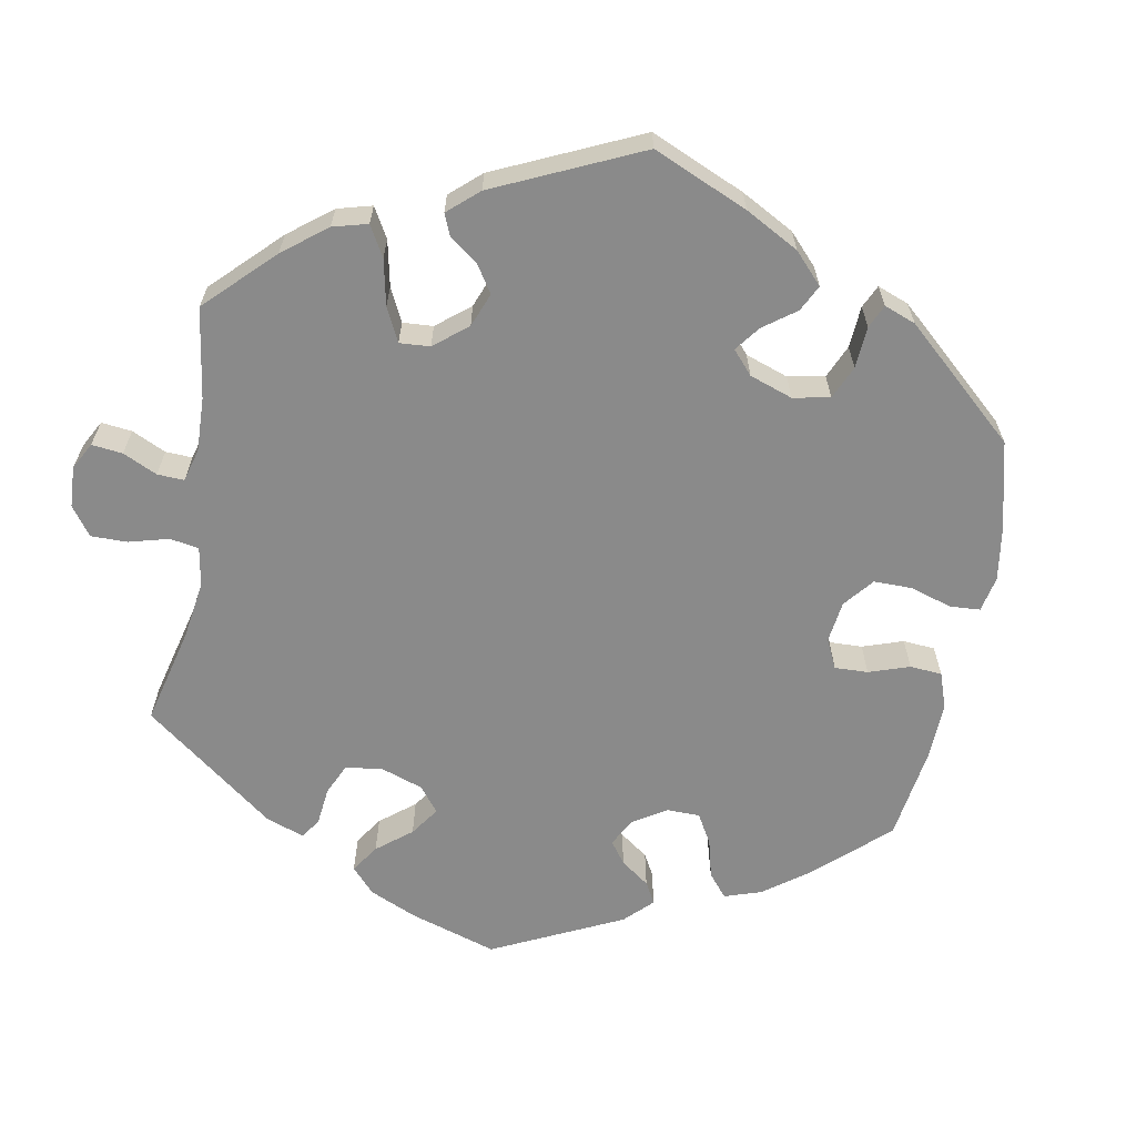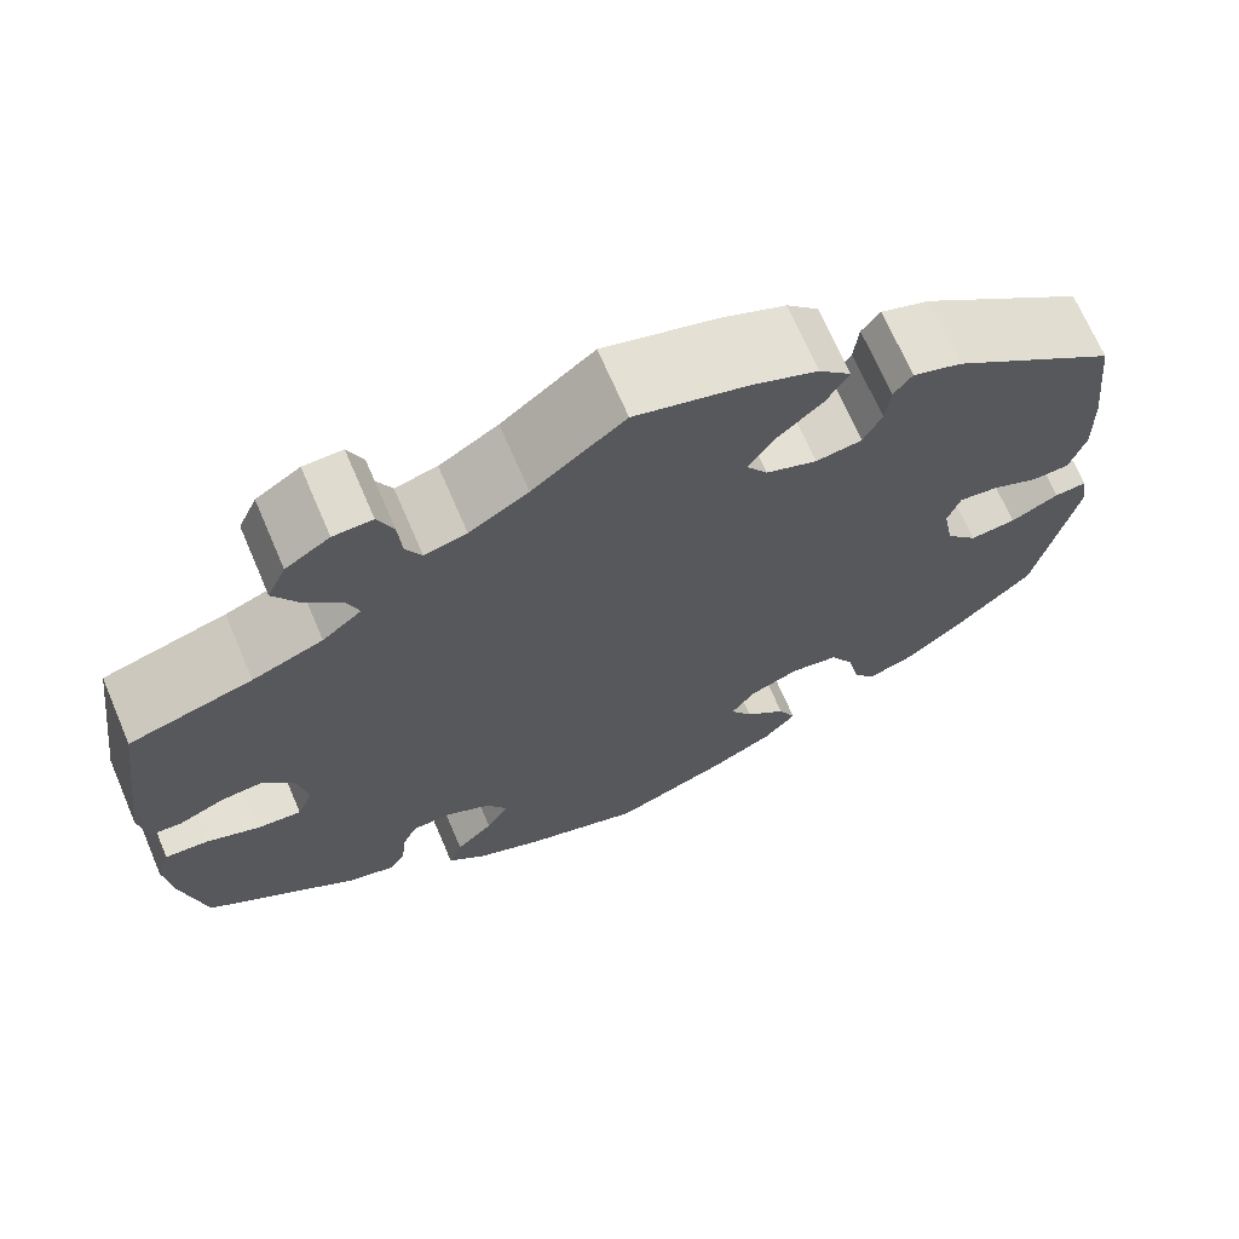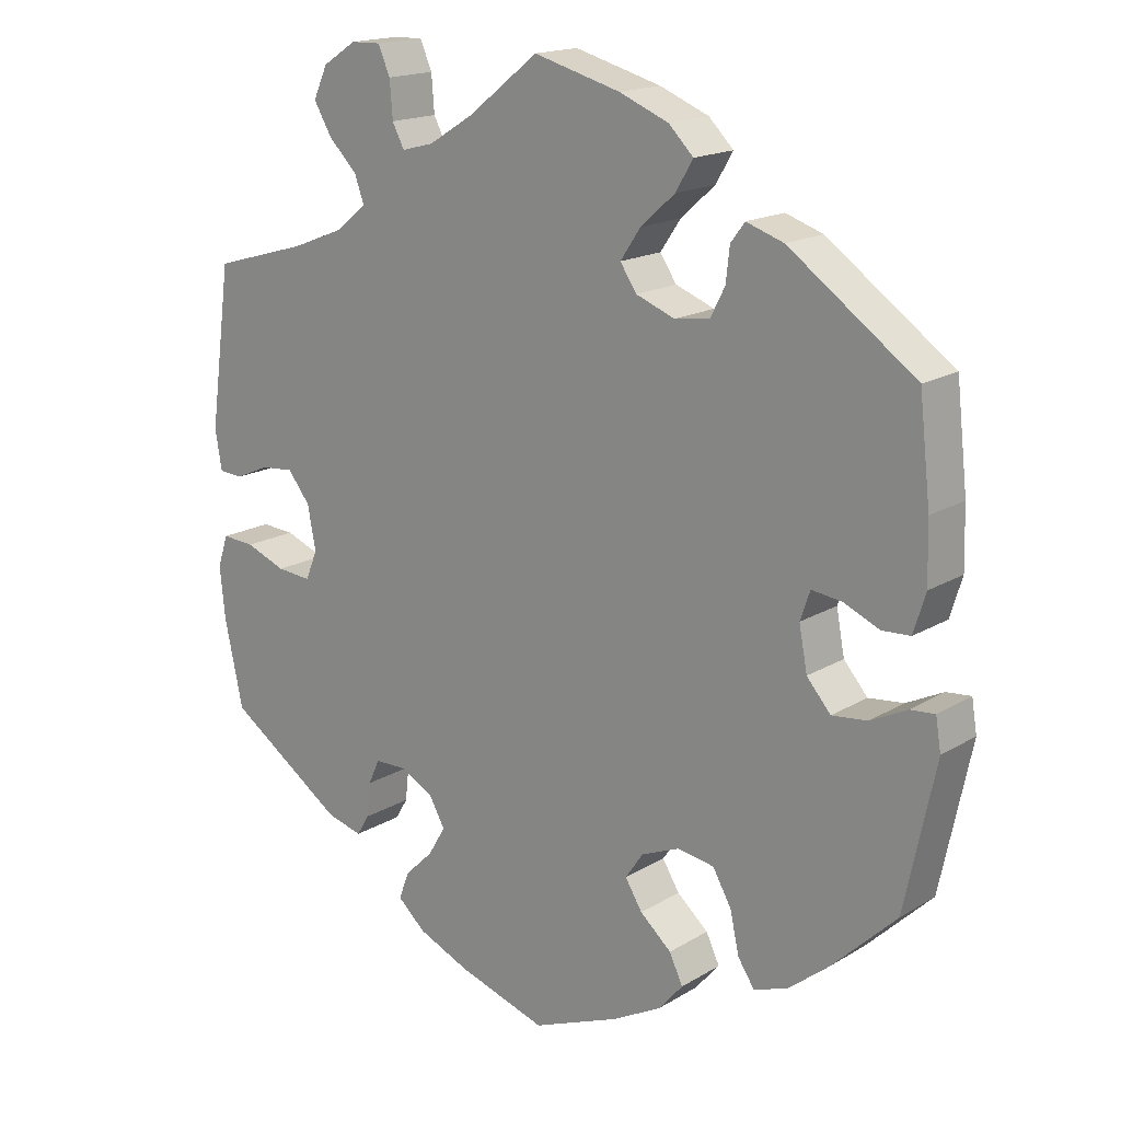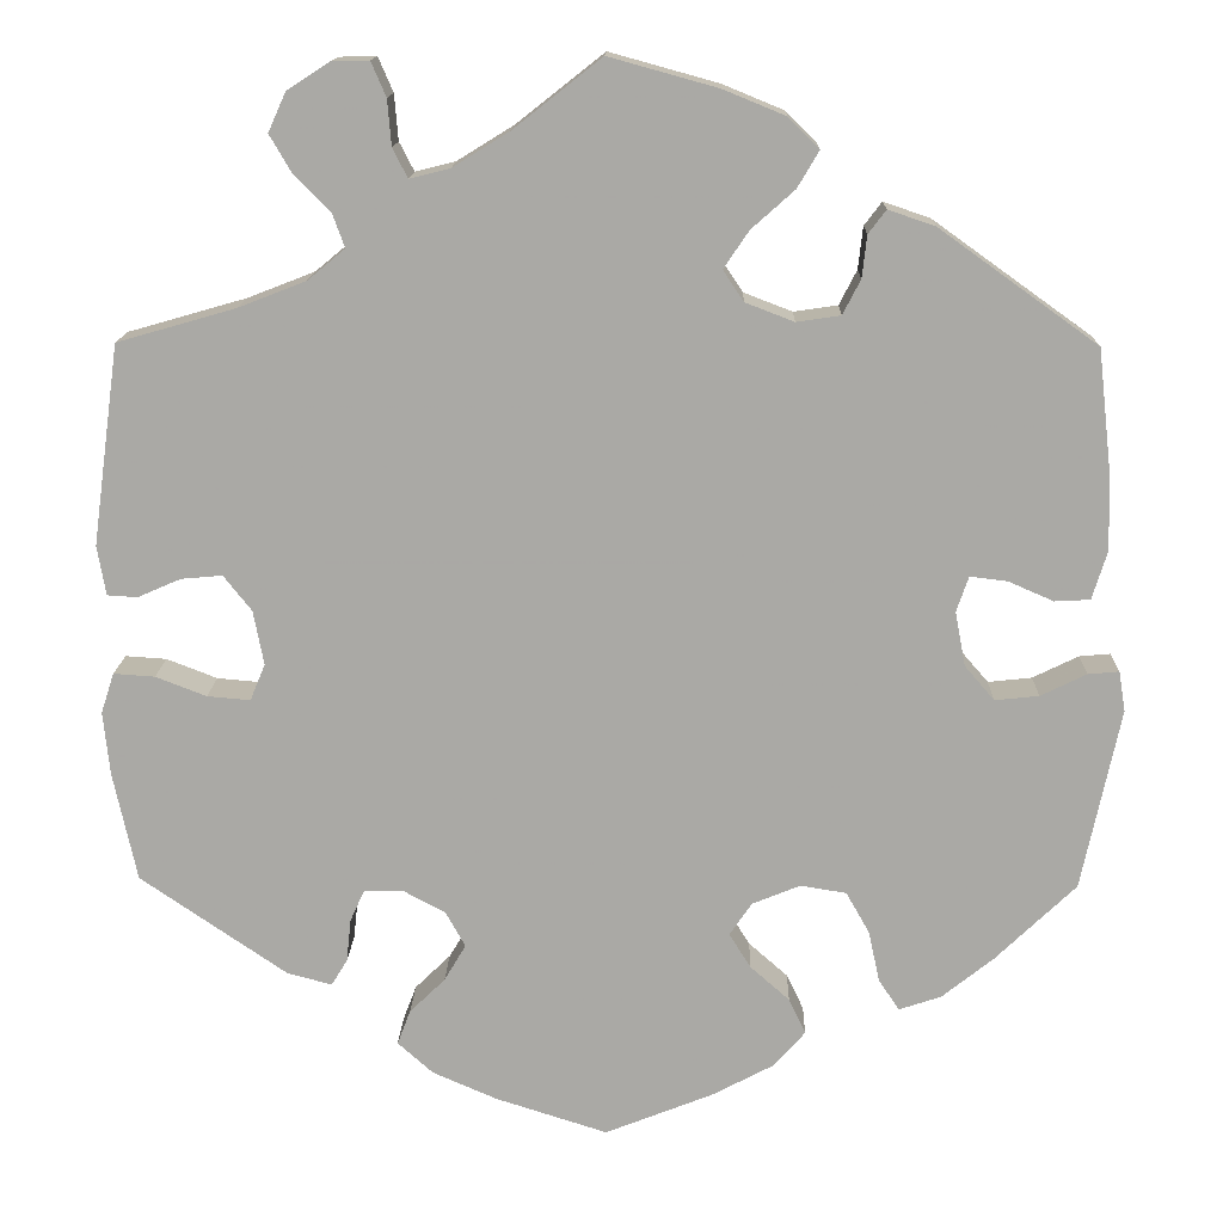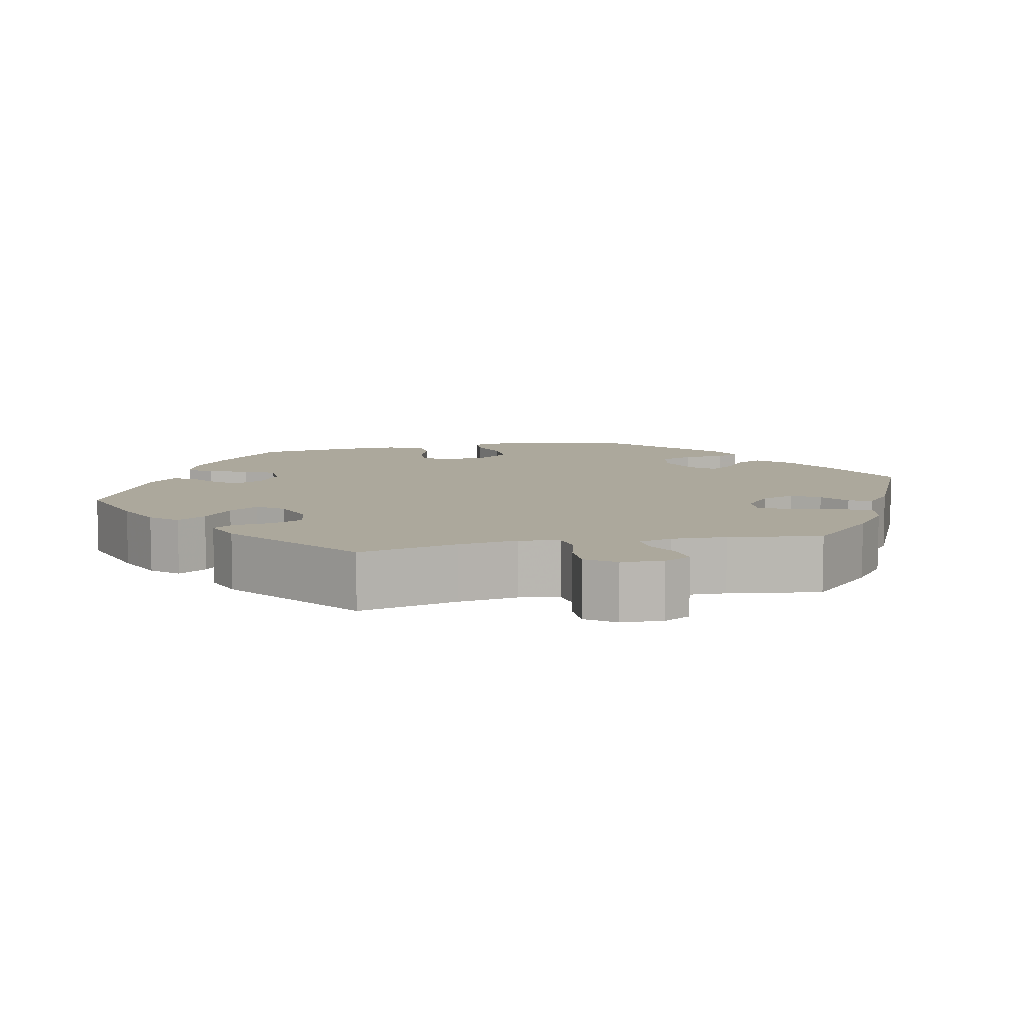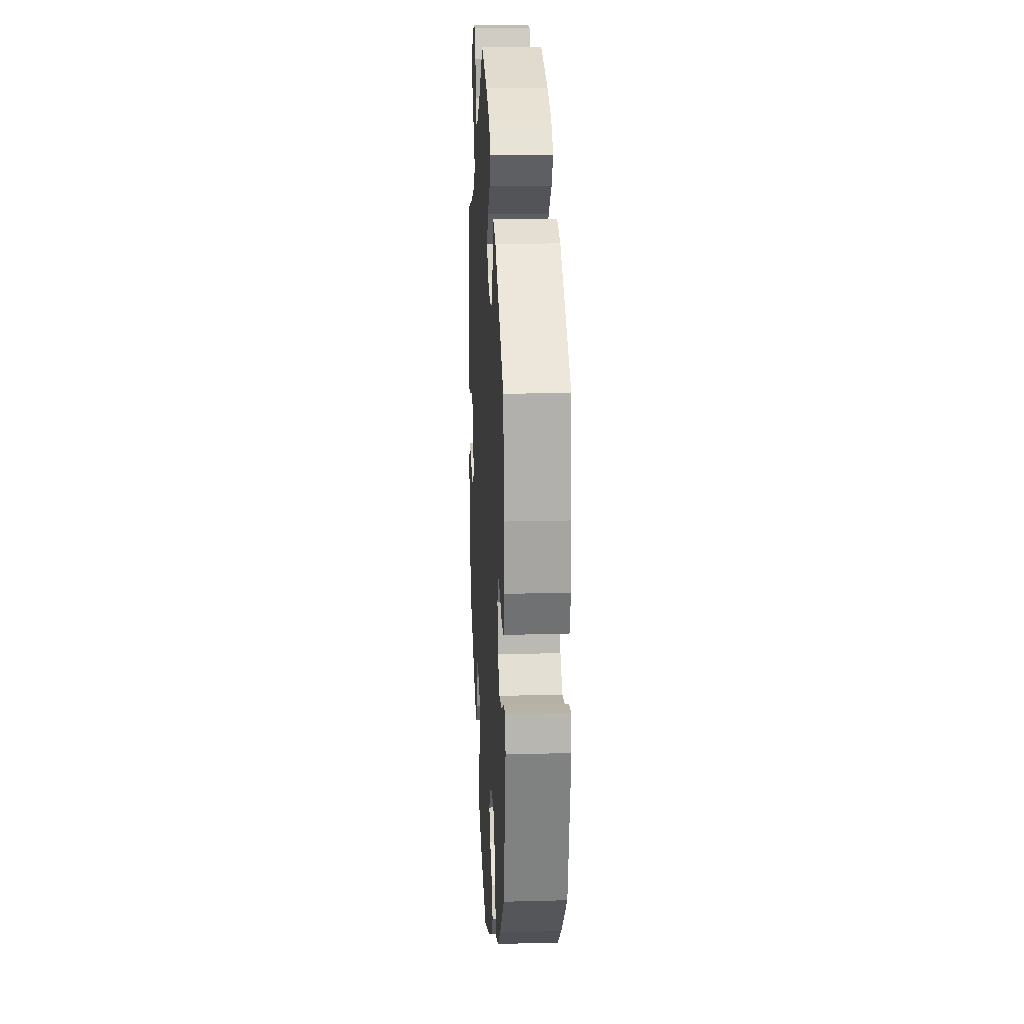
<metadata>
{"format":"obj","ext":"obj","renderer":"f3d","projection":"perspective","resolution":1024,"background":"white","views":[{"elev":-63.5,"azim":49.7,"up":"+Y"},{"elev":69.3,"azim":-23.2,"up":"+Z"},{"elev":17.0,"azim":39.9,"up":"+Z"},{"elev":14.5,"azim":1.5,"up":"+Z"},{"elev":8.5,"azim":-42.0,"up":"+Y"},{"elev":18.0,"azim":87.0,"up":"+Z"}]}
</metadata>
<code>
v 0.115 0.07 0.546
v 0.181 0.07 0.519
v 0.214 0.07 0.486
v 0.191 0.07 0.447
v 0.145 0.07 0.406
v 0.118 0.07 0.366
v 0.14 0.07 0.333
v 0.192 0.07 0.313
v 0.239 0.07 0.32
v 0.258 0.07 0.357
v 0.263 0.07 0.402
v 0.282 0.07 0.427
v 0.332 0.07 0.41
v 0.501 0.07 0.289
v 0.516 0.07 0.156
v 0.518 0.07 0.077
v 0.502 0.07 0.025
v 0.464 0.07 0.023
v 0.416 0.07 0.044
v 0.376 0.07 0.049
v 0.363 0.07 0.011
v 0.374 0.07 -0.047
v 0.406 0.07 -0.084
v 0.453 0.07 -0.079
v 0.502 0.07 -0.055
v 0.535 0.07 -0.052
v 0.542 0.07 -0.095
v 0.501 0.07 -0.289
v 0.415 0.07 -0.372
v 0.36 0.07 -0.416
v 0.315 0.07 -0.431
v 0.293 0.07 -0.398
v 0.281 0.07 -0.343
v 0.256 0.07 -0.299
v 0.207 0.07 -0.291
v 0.156 0.07 -0.312
v 0.132 0.07 -0.347
v 0.155 0.07 -0.384
v 0.197 0.07 -0.421
v 0.215 0.07 -0.459
v 0.182 0.07 -0.497
v 0.116 0.07 -0.532
v 0 0.07 -0.578
v -0.119 0.07 -0.54
v -0.188 0.07 -0.51
v -0.226 0.07 -0.476
v -0.212 0.07 -0.439
v -0.174 0.07 -0.402
v -0.151 0.07 -0.363
v -0.172 0.07 -0.325
v -0.217 0.07 -0.301
v -0.259 0.07 -0.302
v -0.274 0.07 -0.335
v -0.279 0.07 -0.381
v -0.296 0.07 -0.409
v -0.344 0.07 -0.396
v -0.5 0.07 -0.289
v -0.525 0.07 -0.173
v -0.532 0.07 -0.105
v -0.518 0.07 -0.062
v -0.474 0.07 -0.065
v -0.42 0.07 -0.086
v -0.374 0.07 -0.09
v -0.358 0.07 -0.051
v -0.369 0.07 0.007
v -0.399 0.07 0.045
v -0.443 0.07 0.041
v -0.489 0.07 0.021
v -0.521 0.07 0.023
v -0.53 0.07 0.076
v -0.501 0.07 0.289
v -0.375 0.07 0.325
v -0.303 0.07 0.353
v -0.263 0.07 0.386
v -0.276 0.07 0.422
v -0.314 0.07 0.46
v -0.338 0.07 0.501
v -0.319 0.07 0.543
v -0.274 0.07 0.572
v -0.234 0.07 0.573
v -0.218 0.07 0.536
v -0.214 0.07 0.487
v -0.198 0.07 0.456
v -0.155 0.07 0.467
v -0.095 0.07 0.504
v -0.001 0.07 0.578
v 0.115 0 0.546
v 0.181 0 0.519
v 0.214 0 0.486
v 0.191 0 0.447
v 0.145 0 0.406
v 0.118 0 0.366
v 0.14 0 0.333
v 0.192 0 0.313
v 0.239 0 0.32
v 0.258 0 0.357
v 0.263 0 0.402
v 0.282 0 0.427
v 0.332 0 0.41
v 0.501 0 0.289
v 0.516 0 0.156
v 0.518 0 0.077
v 0.502 0 0.025
v 0.464 0 0.023
v 0.416 0 0.044
v 0.376 0 0.049
v 0.363 0 0.011
v 0.374 0 -0.047
v 0.406 0 -0.084
v 0.453 0 -0.079
v 0.502 0 -0.055
v 0.535 0 -0.052
v 0.542 0 -0.095
v 0.501 0 -0.289
v 0.415 0 -0.372
v 0.36 0 -0.416
v 0.315 0 -0.431
v 0.293 0 -0.398
v 0.281 0 -0.343
v 0.256 0 -0.299
v 0.207 0 -0.291
v 0.156 0 -0.312
v 0.132 0 -0.347
v 0.155 0 -0.384
v 0.197 0 -0.421
v 0.215 0 -0.459
v 0.182 0 -0.497
v 0.116 0 -0.532
v 0 0 -0.578
v -0.119 0 -0.54
v -0.188 0 -0.51
v -0.226 0 -0.476
v -0.212 0 -0.439
v -0.174 0 -0.402
v -0.151 0 -0.363
v -0.172 0 -0.325
v -0.217 0 -0.301
v -0.259 0 -0.302
v -0.274 0 -0.335
v -0.279 0 -0.381
v -0.296 0 -0.409
v -0.344 0 -0.396
v -0.5 0 -0.289
v -0.525 0 -0.173
v -0.532 0 -0.105
v -0.518 0 -0.062
v -0.474 0 -0.065
v -0.42 0 -0.086
v -0.374 0 -0.09
v -0.358 0 -0.051
v -0.369 0 0.007
v -0.399 0 0.045
v -0.443 0 0.041
v -0.489 0 0.021
v -0.521 0 0.023
v -0.53 0 0.076
v -0.501 0 0.289
v -0.375 0 0.325
v -0.303 0 0.353
v -0.263 0 0.386
v -0.276 0 0.422
v -0.314 0 0.46
v -0.338 0 0.501
v -0.319 0 0.543
v -0.274 0 0.572
v -0.234 0 0.573
v -0.218 0 0.536
v -0.214 0 0.487
v -0.198 0 0.456
v -0.155 0 0.467
v -0.095 0 0.504
v -0.001 0 0.578
f 85 86 1 2
f 84 85 2 3
f 83 84 3 4
f 79 80 81 82
f 79 82 83
f 78 79 83
f 75 76 77 78
f 74 75 78 83
f 69 70 71 72
f 67 68 69 72
f 66 67 72 73
f 65 66 73 74
f 59 60 61 62
f 59 62 63
f 58 59 63
f 57 58 63
f 56 57 63
f 53 54 55 56
f 52 53 56 63
f 51 52 63 64
f 45 46 47 48
f 45 48 49
f 44 45 49
f 43 44 49
f 42 43 49 50
f 38 39 40 41
f 37 38 41 42
f 30 31 32 33
f 30 33 34
f 29 30 34
f 28 29 34
f 27 28 34 35
f 24 25 26 27
f 23 24 27 35
f 16 17 18 19
f 16 19 20
f 15 16 20
f 14 15 20
f 13 14 20
f 10 11 12 13
f 9 10 13 20
f 8 9 20 21
f 74 83 4 5
f 65 74 5 6
f 50 51 64 65
f 37 42 50 65
f 36 37 65 6
f 22 23 35 36
f 22 36 6 7
f 7 8 21 22
f 88 87 172 171
f 89 88 171 170
f 90 89 170 169
f 168 167 166 165
f 169 168 165
f 169 165 164
f 164 163 162 161
f 169 164 161 160
f 158 157 156 155
f 158 155 154 153
f 159 158 153 152
f 160 159 152 151
f 148 147 146 145
f 149 148 145
f 149 145 144
f 149 144 143
f 149 143 142
f 142 141 140 139
f 149 142 139 138
f 150 149 138 137
f 134 133 132 131
f 135 134 131
f 135 131 130
f 135 130 129
f 136 135 129 128
f 127 126 125 124
f 128 127 124 123
f 119 118 117 116
f 120 119 116
f 120 116 115
f 120 115 114
f 121 120 114 113
f 113 112 111 110
f 121 113 110 109
f 105 104 103 102
f 106 105 102
f 106 102 101
f 106 101 100
f 106 100 99
f 99 98 97 96
f 106 99 96 95
f 107 106 95 94
f 91 90 169 160
f 92 91 160 151
f 151 150 137 136
f 151 136 128 123
f 92 151 123 122
f 122 121 109 108
f 93 92 122 108
f 108 107 94 93
f 1 87 88 2
f 2 88 89 3
f 3 89 90 4
f 4 90 91 5
f 5 91 92 6
f 6 92 93 7
f 7 93 94 8
f 8 94 95 9
f 9 95 96 10
f 10 96 97 11
f 11 97 98 12
f 12 98 99 13
f 13 99 100 14
f 14 100 101 15
f 15 101 102 16
f 16 102 103 17
f 17 103 104 18
f 18 104 105 19
f 19 105 106 20
f 20 106 107 21
f 21 107 108 22
f 22 108 109 23
f 23 109 110 24
f 24 110 111 25
f 25 111 112 26
f 26 112 113 27
f 27 113 114 28
f 28 114 115 29
f 29 115 116 30
f 30 116 117 31
f 31 117 118 32
f 32 118 119 33
f 33 119 120 34
f 34 120 121 35
f 35 121 122 36
f 36 122 123 37
f 37 123 124 38
f 38 124 125 39
f 39 125 126 40
f 40 126 127 41
f 41 127 128 42
f 42 128 129 43
f 43 129 130 44
f 44 130 131 45
f 45 131 132 46
f 46 132 133 47
f 47 133 134 48
f 48 134 135 49
f 49 135 136 50
f 50 136 137 51
f 51 137 138 52
f 52 138 139 53
f 53 139 140 54
f 54 140 141 55
f 55 141 142 56
f 56 142 143 57
f 57 143 144 58
f 58 144 145 59
f 59 145 146 60
f 60 146 147 61
f 61 147 148 62
f 62 148 149 63
f 63 149 150 64
f 64 150 151 65
f 65 151 152 66
f 66 152 153 67
f 67 153 154 68
f 68 154 155 69
f 69 155 156 70
f 70 156 157 71
f 71 157 158 72
f 72 158 159 73
f 73 159 160 74
f 74 160 161 75
f 75 161 162 76
f 76 162 163 77
f 77 163 164 78
f 78 164 165 79
f 79 165 166 80
f 80 166 167 81
f 81 167 168 82
f 82 168 169 83
f 83 169 170 84
f 84 170 171 85
f 85 171 172 86
f 86 172 87 1

</code>
